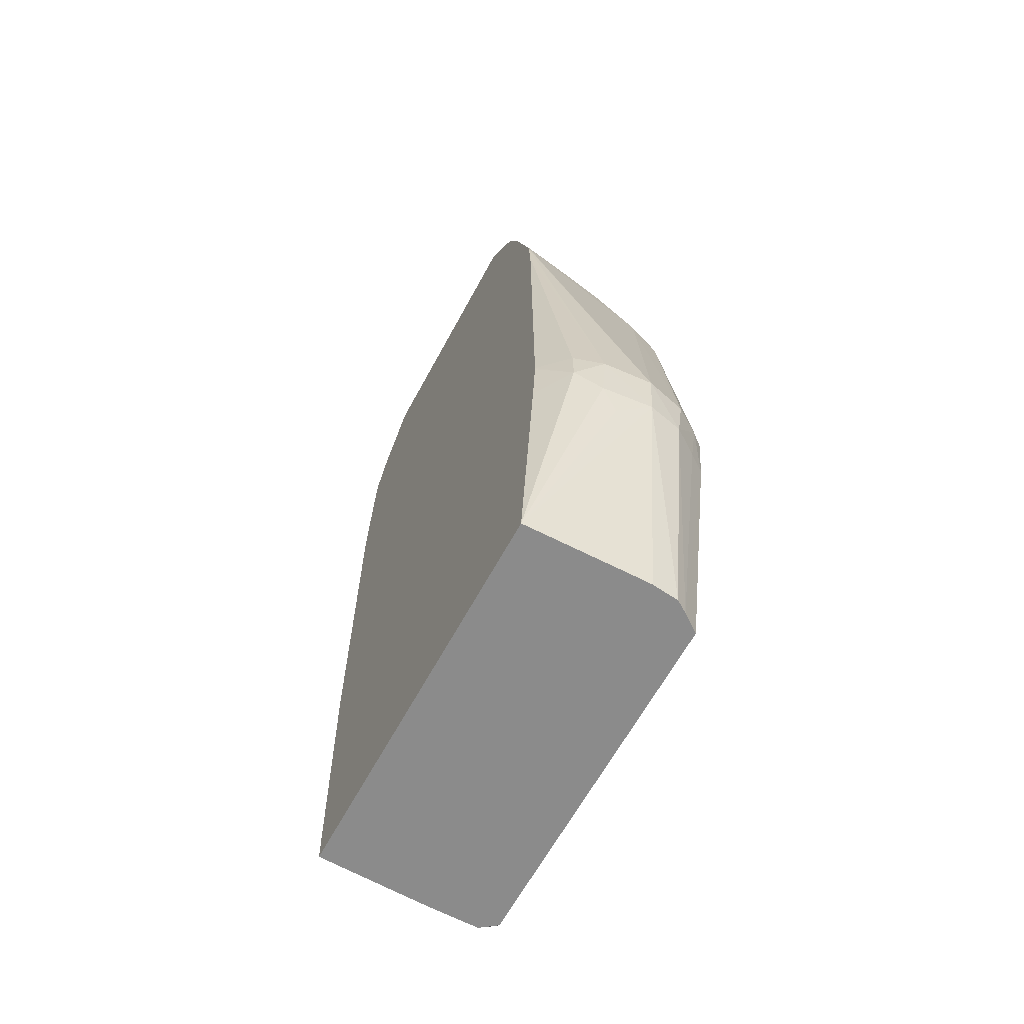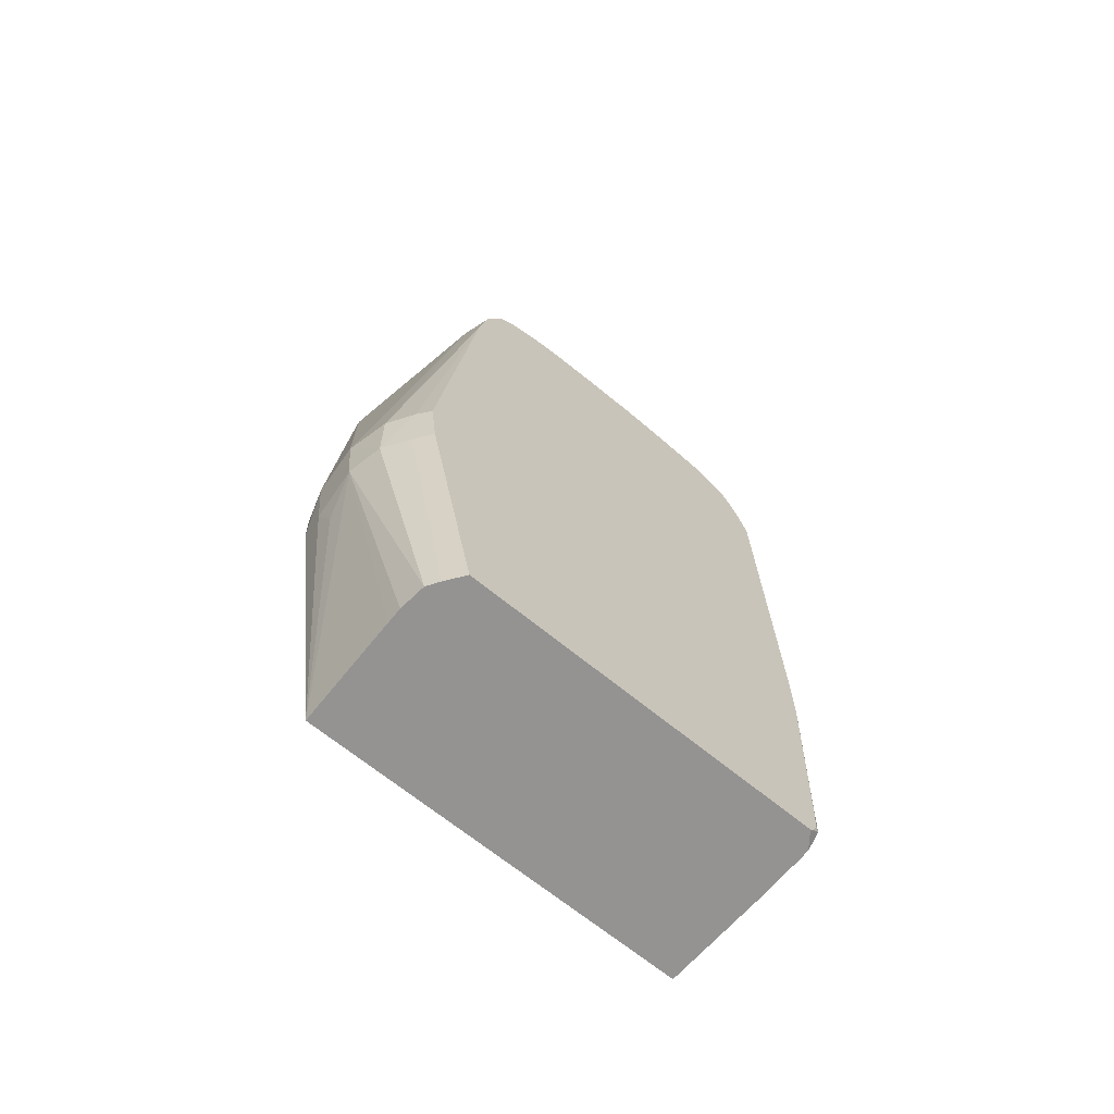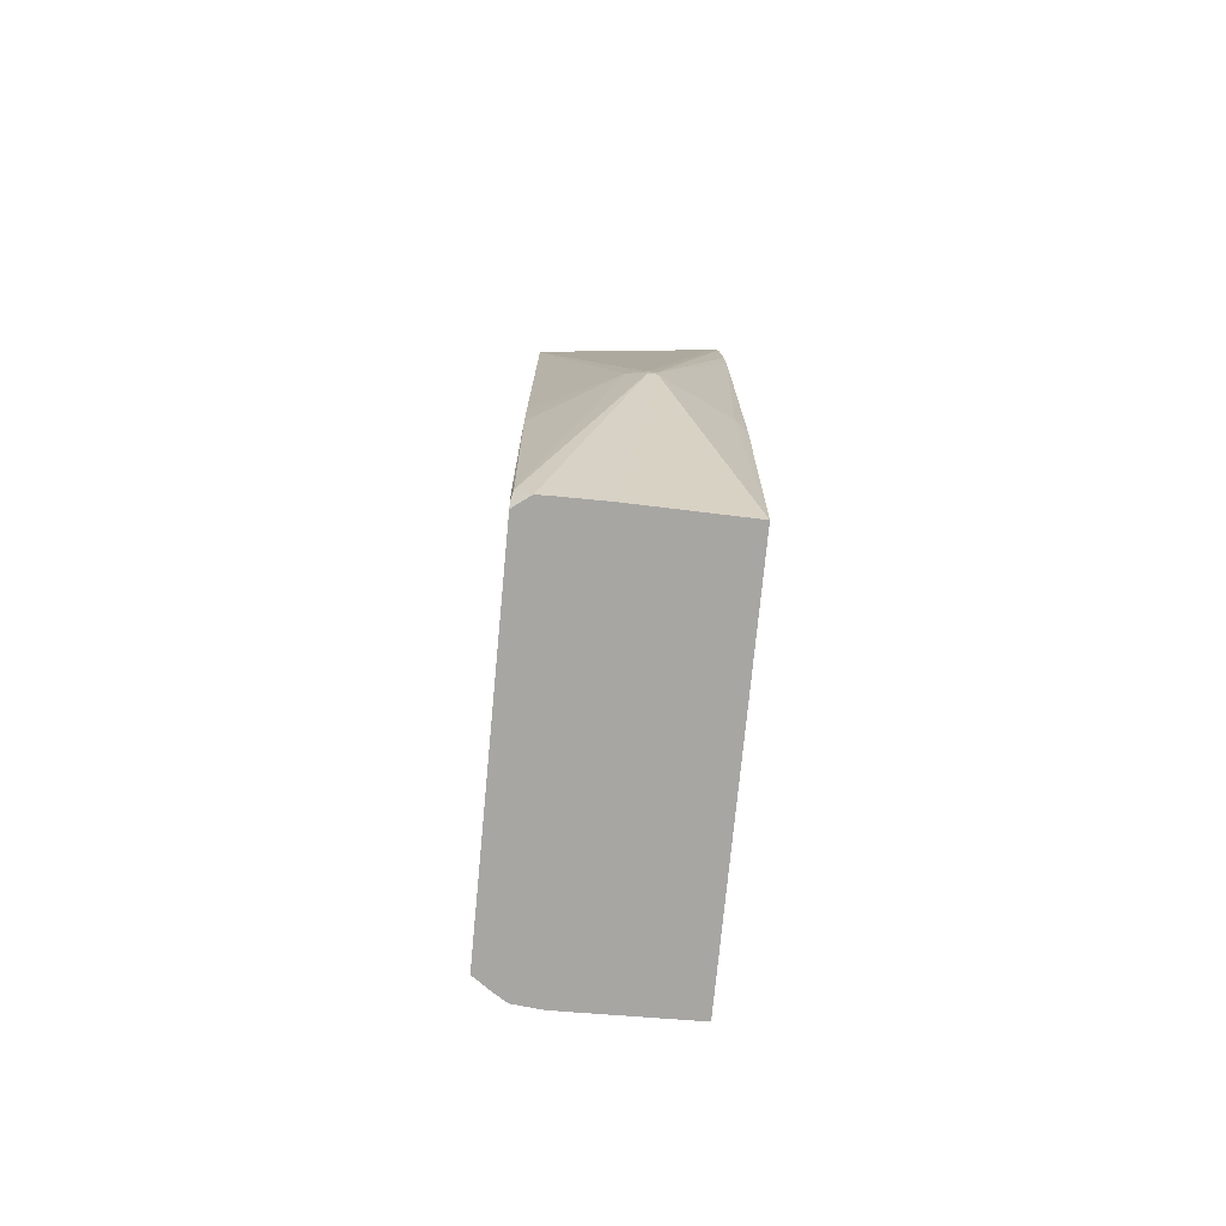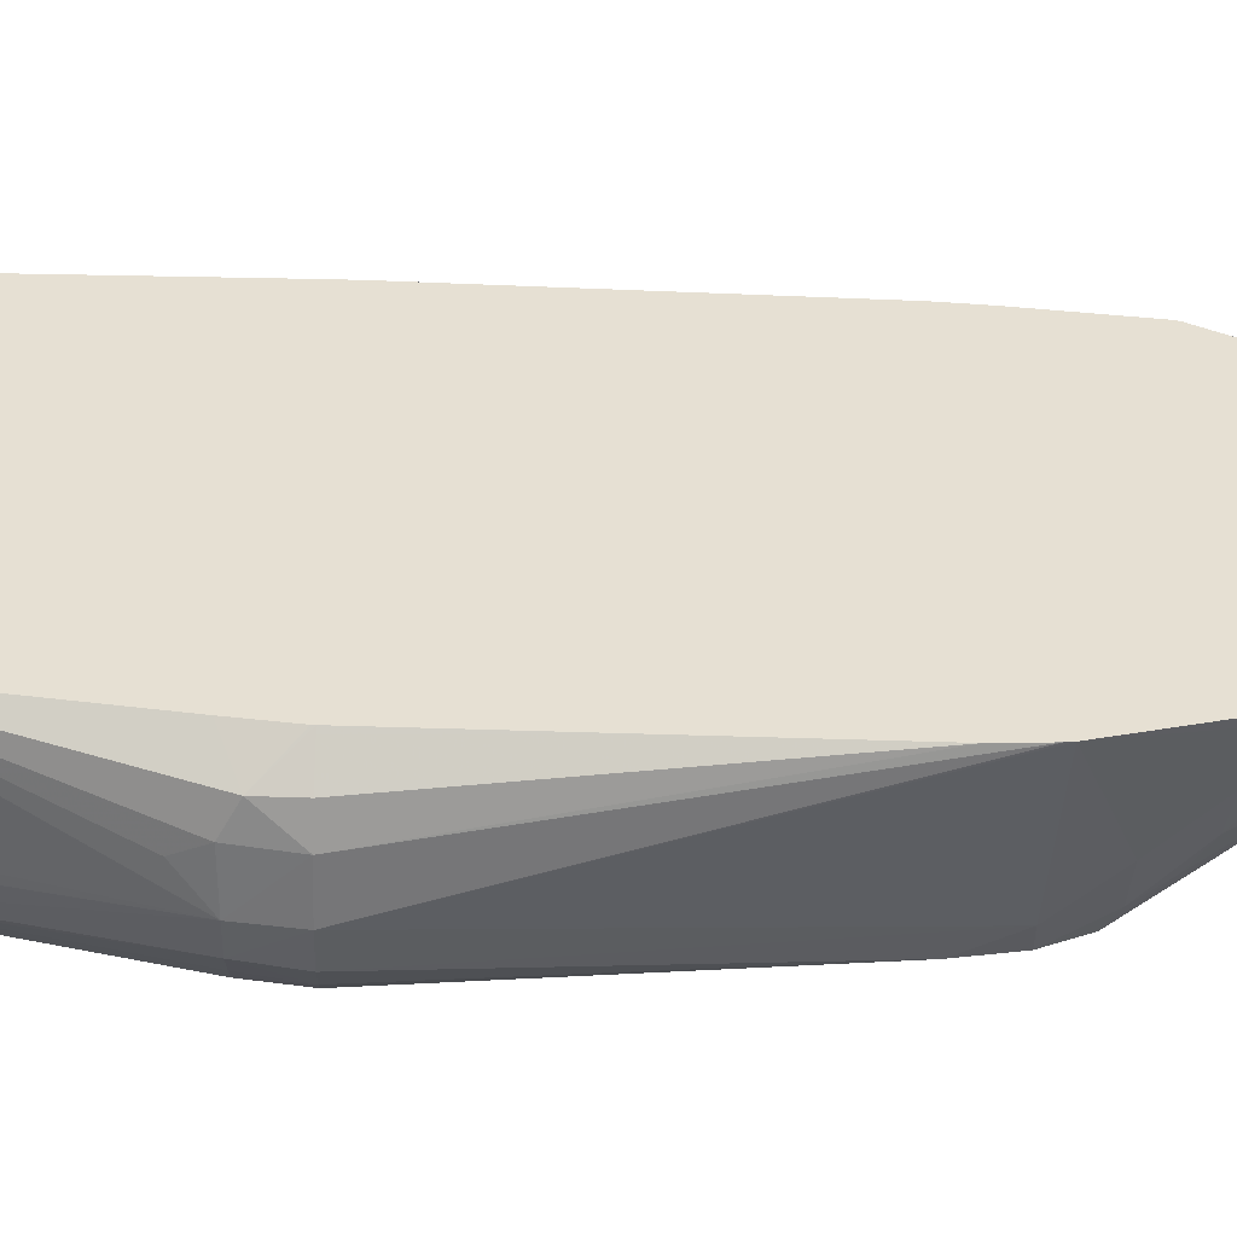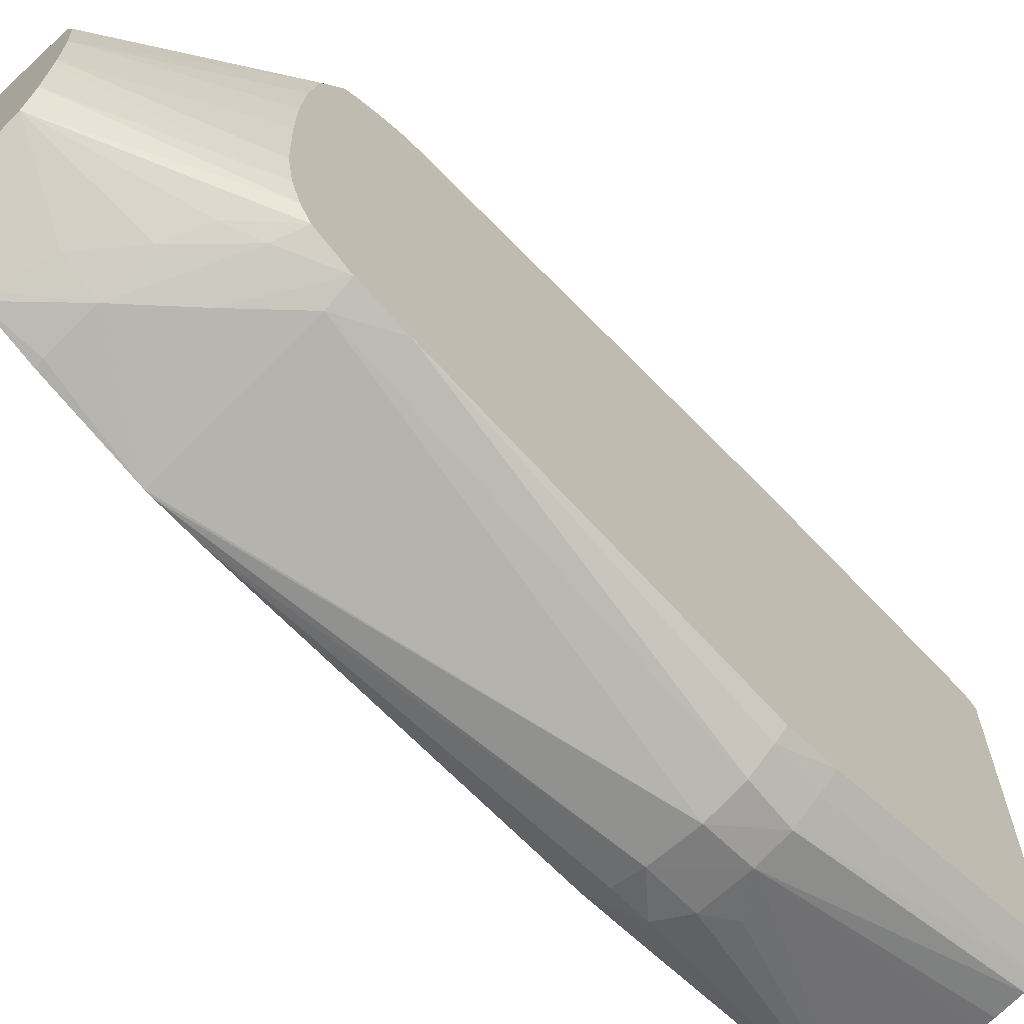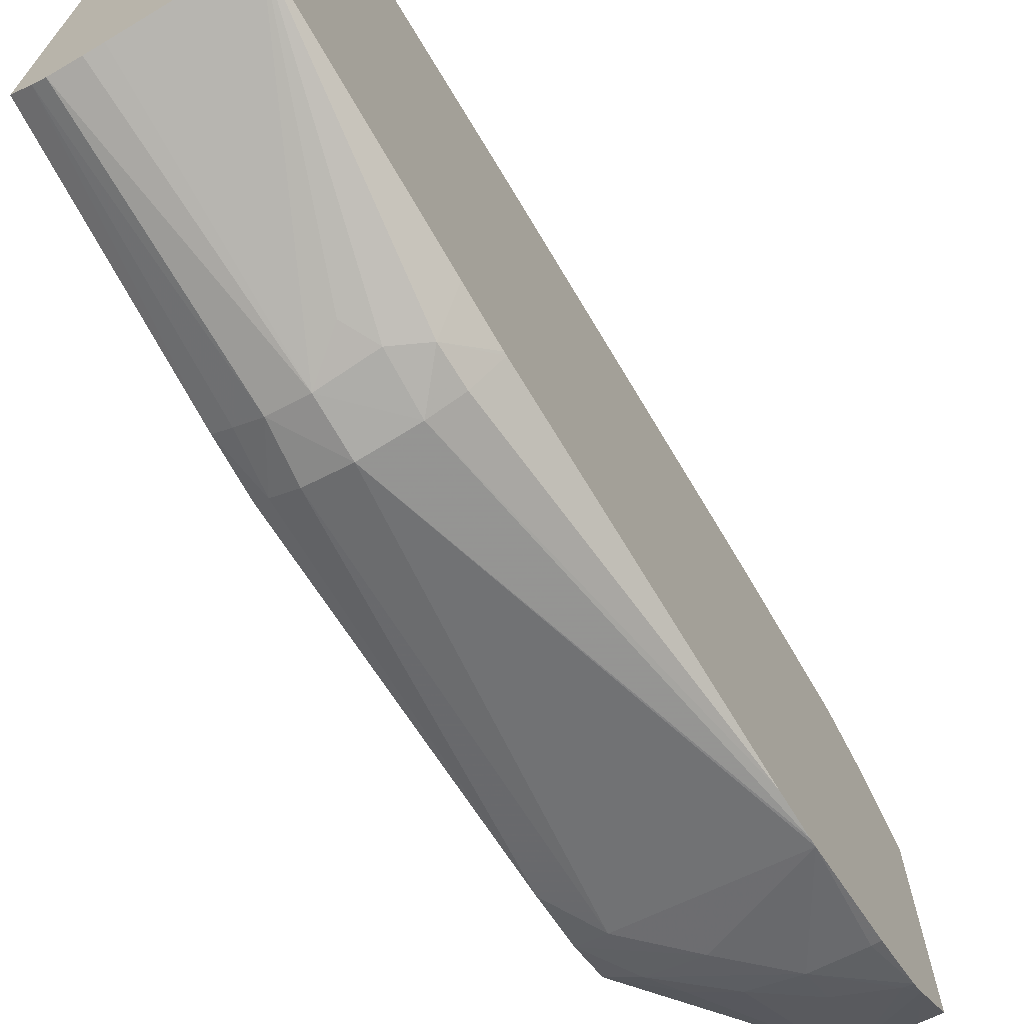
<metadata>
{"format":"obj","ext":"obj","renderer":"f3d","projection":"perspective","resolution":1024,"background":"white","views":[{"elev":-63.9,"azim":-28.4,"up":"+Z"},{"elev":-66.8,"azim":50.4,"up":"+Z"},{"elev":-74.1,"azim":174.6,"up":"+Z"},{"elev":-52.2,"azim":-92.4,"up":"+Y"},{"elev":-66.4,"azim":43.7,"up":"+Y"},{"elev":-69.2,"azim":-149.2,"up":"+Y"}]}
</metadata>
<code>
v -37.06 -8.457 32.33
v -38.64 -8.331 32.33
v -37.06 -8.294 30.75
v -35.96 -8.057 30.75
v -35.8 -8.15 32.33
v -35.48 -6.082 44.94
v -40.48 -6.972 44.94
v -40.48 -7.002 44.71
v -39.62 -8.023 32.33
v -39.6 -8.012 31.17
v -38.69 -8.15 30.69
v -40.48 -7.09 43.37
v -38.2 -7.994 29.82
v -40.48 -6.193 23.27
v -36.95 -6.257 23.27
v -36.45 -6.262 23.27
v -35.59 -6.171 23.27
v -35.17 -7.523 30.75
v -35.01 -7.643 32.33
v -35.21 -5.925 23.27
v -34.63 -6.102 43.37
v -34.63 -5.799 45
v -37.06 -6.046 46.52
v -38.64 -5.901 48.1
v -40.21 -6.106 48.1
v -40.48 -6.122 48.09
v -40.48 -7.18 32.33
v -40.48 -7.177 32.23
v -40.48 -7.015 30.61
v -40.48 6.235 23.27
v -34.63 -7.132 30.75
v -34.63 -7.334 32.33
v -34.63 -5.507 23.27
v -34.63 -5.254 46.23
v -35.45 -5.485 46.57
v -37.13 -5.352 48.09
v -38.64 -5.211 49.24
v -40.22 -5.44 49.74
v -40.48 -5.526 49.73
v -37 6.328 23.27
v -40.48 6.506 31.55
v -40.11 6.756 32.33
v -37.94 7.915 31.46
v -34.63 5.937 23.27
v -34.63 -4.725 46.59
v -37.71 -3.27 51.6
v -35.96 -5.105 47.56
v -38.43 -3.533 51.6
v -40.48 -5.233 50.17
v -35.56 6.332 23.27
v -40.48 6.524 32.33
v -37.94 7.915 31.74
v -40.48 6.485 43.37
v -37.68 7.915 31.46
v -35.14 6.324 23.27
v -34.68 6.314 23.59
v -34.63 6.067 23.4
v -34.63 -3.946 46.89
v -37.36 -2.364 51.6
v -37.44 -2.563 51.6
v -39.82 -3.951 51.6
v -40.48 -4.044 51.6
v -37.68 7.915 31.74
v -40.48 6.415 44.76
v -40.48 6.13 48.1
v -37.12 7.715 32.29
v -34.63 6.271 24.55
v -34.63 6.208 23.71
v -34.63 6.12 23.51
v -34.63 6.527 30.63
v -34.63 -2.855 47.09
v -37.15 -0.7873 51.6
v -37.2 -1.14 51.6
v -40.48 3.945 51.6
v -40.21 6.12 48.1
v -35.48 6.12 44.94
v -34.63 6.143 44.08
v -40.48 6.088 48.36
v -34.63 6.519 32.18
v -34.63 6.167 43.37
v -34.63 -0.8097 47.16
v -37.15 0.7881 51.6
v -40.48 5.344 49.8
v -40.43 3.939 51.6
v -37.06 5.913 46.52
v -34.63 5.819 44.99
v -40.48 5.426 49.66
v -34.63 0.7881 47.15
v -37.33 2.365 51.6
v -34.63 2.37 47.01
v -34.63 3.889 46.78
v -40.28 3.915 51.6
v -38.64 3.533 51.6
v -37.68 3.295 51.6
v -34.63 5.463 45.7
v -40.31 5.364 49.66
v -34.63 5.194 46.1
f 1 2 3
f 1 3 4
f 1 4 5
f 1 5 6
f 1 6 7
f 1 7 8
f 1 8 2
f 2 9 10
f 2 10 11
f 2 11 3
f 2 8 12
f 2 12 9
f 3 11 13
f 3 13 14
f 3 14 15
f 3 15 16
f 3 16 17
f 3 17 4
f 4 18 19
f 4 19 5
f 4 17 20
f 4 20 18
f 5 19 21
f 5 21 6
f 6 21 22
f 6 22 23
f 6 23 7
f 7 23 24
f 7 24 25
f 7 25 26
f 7 26 39
f 7 39 49
f 7 49 62
f 7 62 74
f 7 74 83
f 7 83 87
f 7 87 78
f 7 78 65
f 7 65 64
f 7 64 53
f 7 53 51
f 7 51 41
f 7 41 30
f 7 30 14
f 7 14 29
f 7 29 28
f 7 28 27
f 7 27 12
f 7 12 8
f 9 27 10
f 9 12 27
f 10 27 28
f 10 28 29
f 10 29 14
f 10 14 11
f 11 14 13
f 14 30 40
f 14 40 50
f 14 50 55
f 14 55 44
f 14 44 33
f 14 33 20
f 14 20 17
f 14 17 16
f 14 16 15
f 18 31 19
f 18 20 31
f 19 31 32
f 19 32 21
f 20 33 31
f 21 32 31
f 21 31 33
f 21 33 44
f 21 44 57
f 21 57 69
f 21 69 68
f 21 68 67
f 21 67 70
f 21 70 79
f 21 79 80
f 21 80 77
f 21 77 86
f 21 86 95
f 21 95 97
f 21 97 91
f 21 91 90
f 21 90 88
f 21 88 81
f 21 81 71
f 21 71 58
f 21 58 45
f 21 45 34
f 21 34 22
f 22 34 35
f 22 35 23
f 23 35 24
f 24 36 37
f 24 37 38
f 24 38 39
f 24 39 25
f 24 35 36
f 25 39 26
f 30 41 42
f 30 42 43
f 30 43 40
f 34 45 46
f 34 46 47
f 34 47 35
f 35 47 36
f 36 47 46
f 36 46 37
f 37 46 48
f 37 48 38
f 38 49 39
f 38 48 49
f 40 43 50
f 41 51 42
f 42 52 43
f 42 51 53
f 42 53 52
f 43 52 63
f 43 63 54
f 43 54 50
f 44 55 56
f 44 56 57
f 45 58 59
f 45 59 60
f 45 60 46
f 46 60 59
f 46 59 73
f 46 73 72
f 46 72 82
f 46 82 89
f 46 89 94
f 46 94 93
f 46 93 92
f 46 92 84
f 46 84 74
f 46 74 62
f 46 62 61
f 46 61 48
f 48 61 49
f 49 61 62
f 50 54 55
f 52 53 64
f 52 64 65
f 52 65 63
f 54 63 66
f 54 66 56
f 54 56 55
f 56 67 68
f 56 68 69
f 56 69 57
f 56 66 70
f 56 70 67
f 58 71 72
f 58 72 73
f 58 73 59
f 63 65 75
f 63 75 76
f 63 76 77
f 63 77 66
f 65 78 75
f 66 79 70
f 66 77 80
f 66 80 79
f 71 81 72
f 72 81 82
f 74 84 83
f 75 78 76
f 76 78 85
f 76 85 86
f 76 86 77
f 78 87 85
f 81 88 82
f 82 88 90
f 82 90 91
f 82 91 89
f 83 84 92
f 83 92 93
f 83 93 94
f 83 94 87
f 85 95 86
f 85 87 96
f 85 96 94
f 85 94 95
f 87 94 96
f 89 91 97
f 89 97 94
f 94 97 95

</code>
